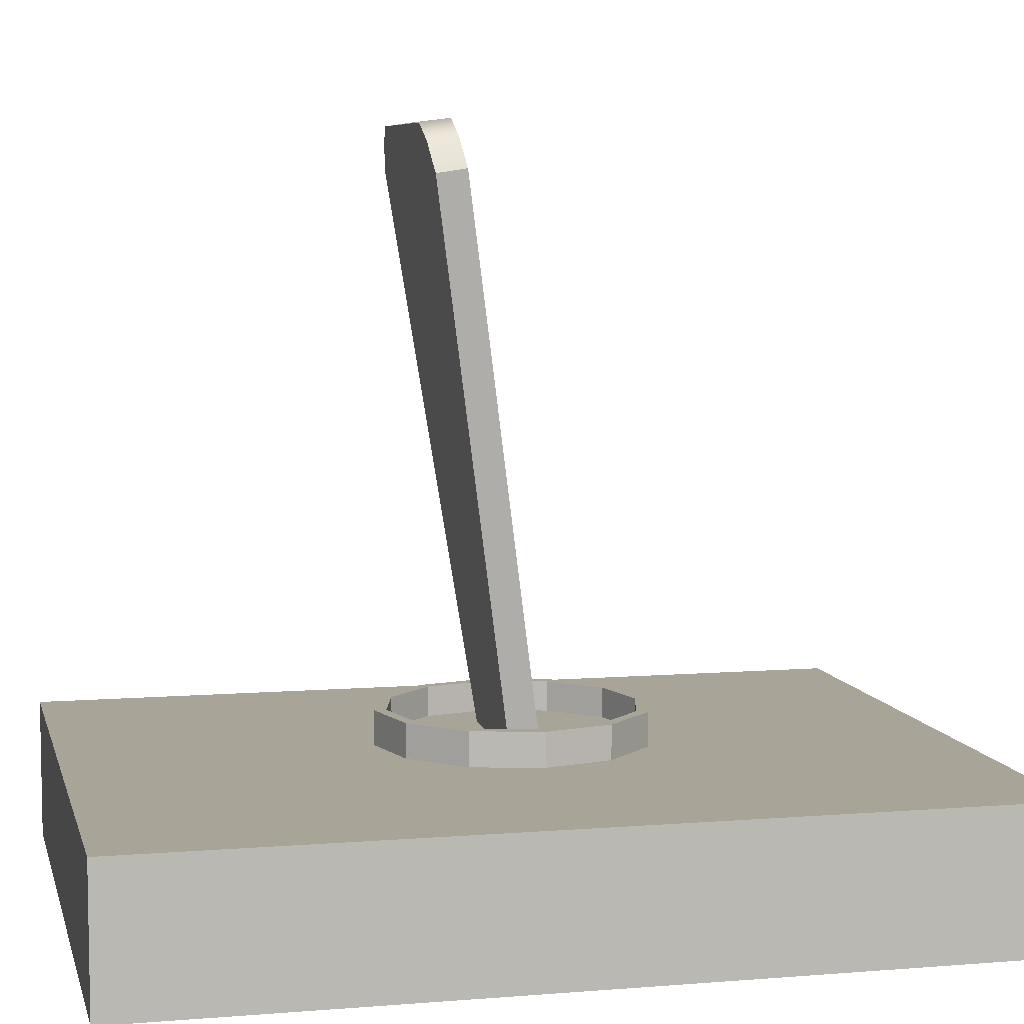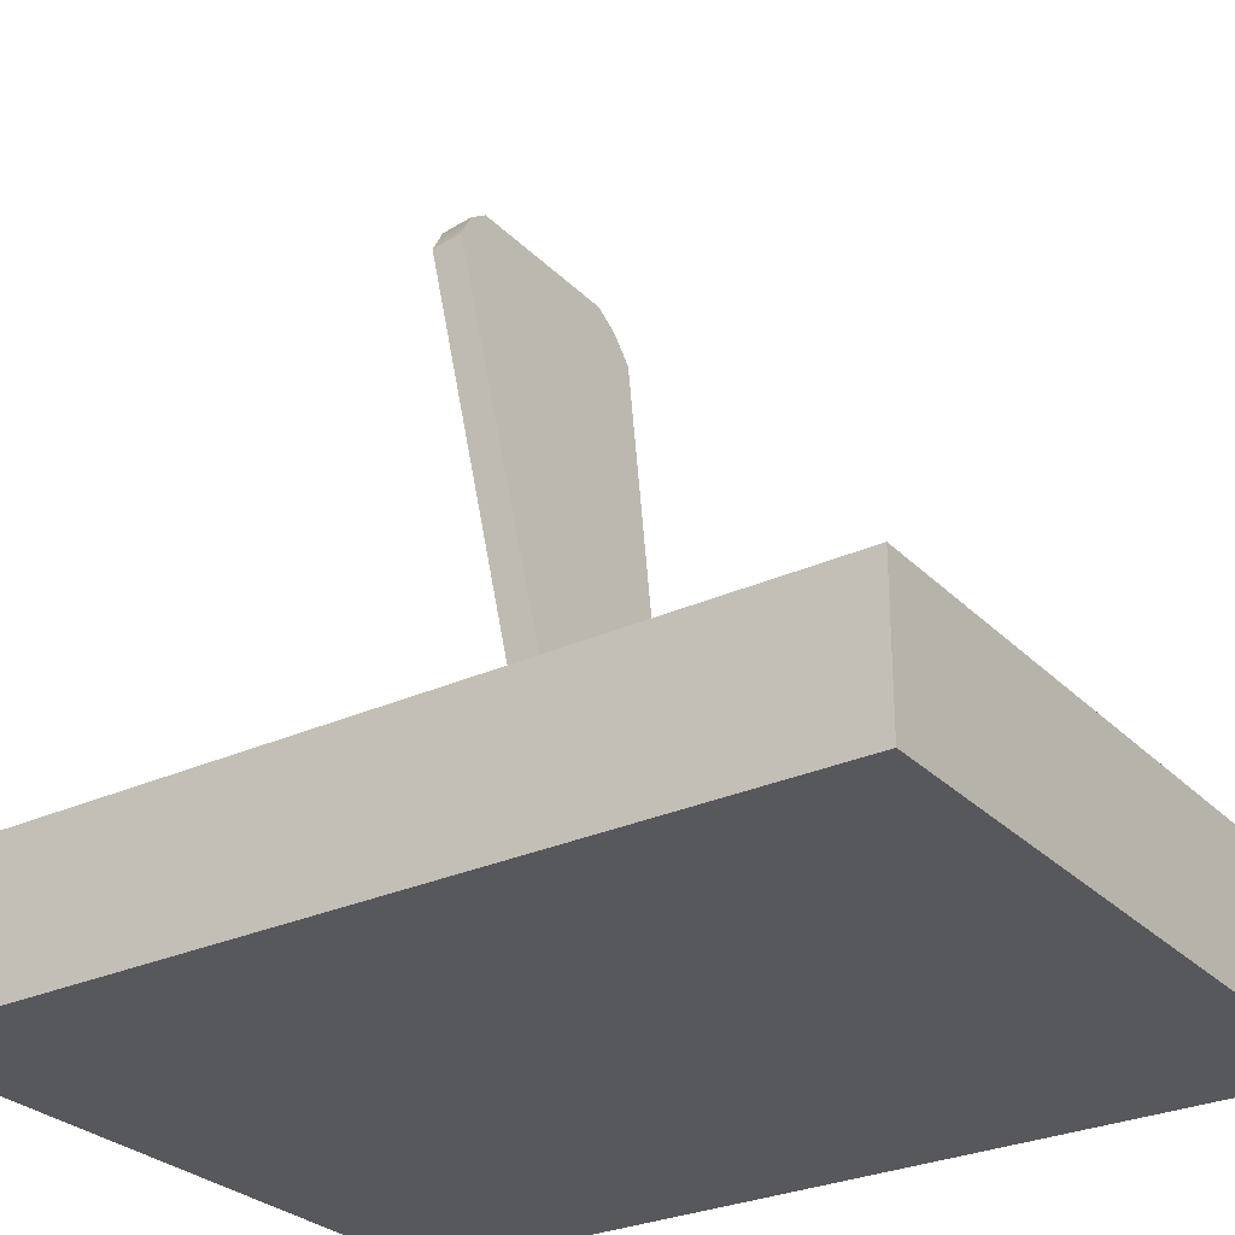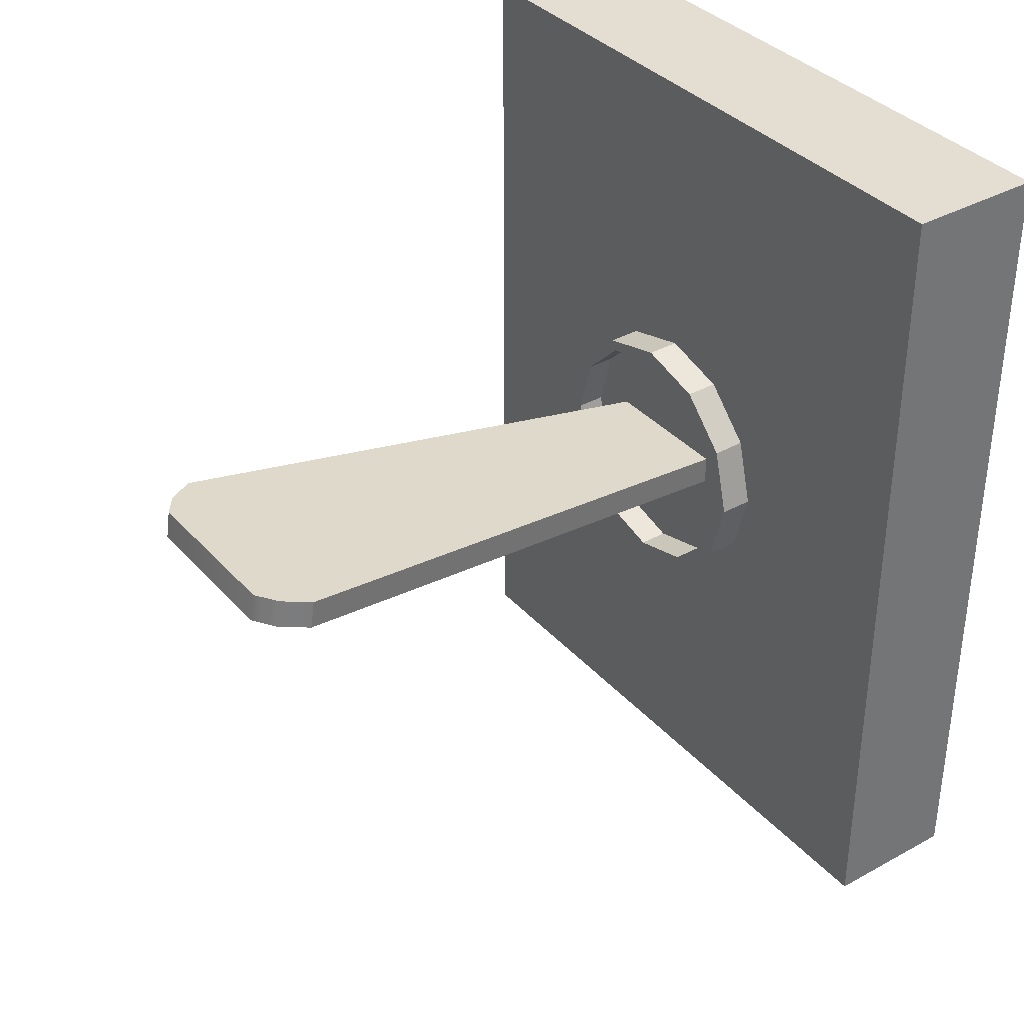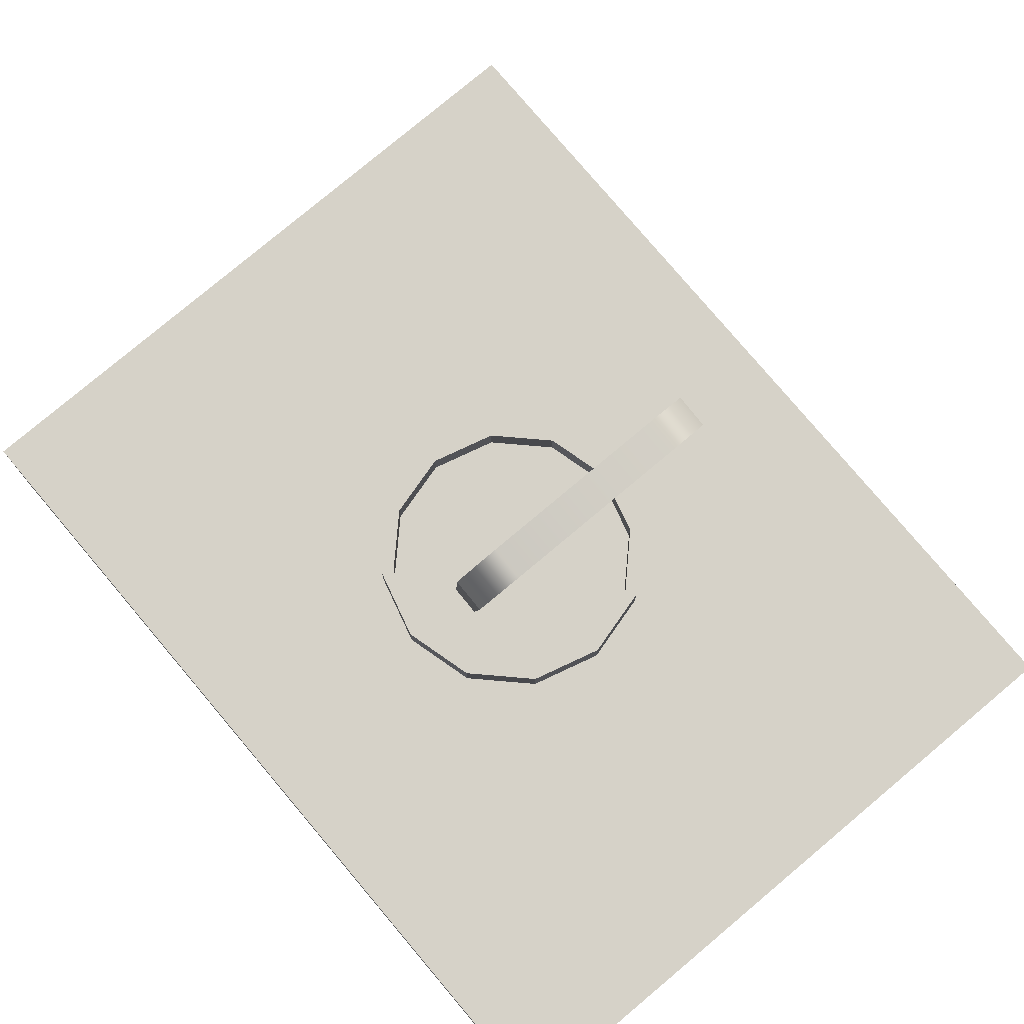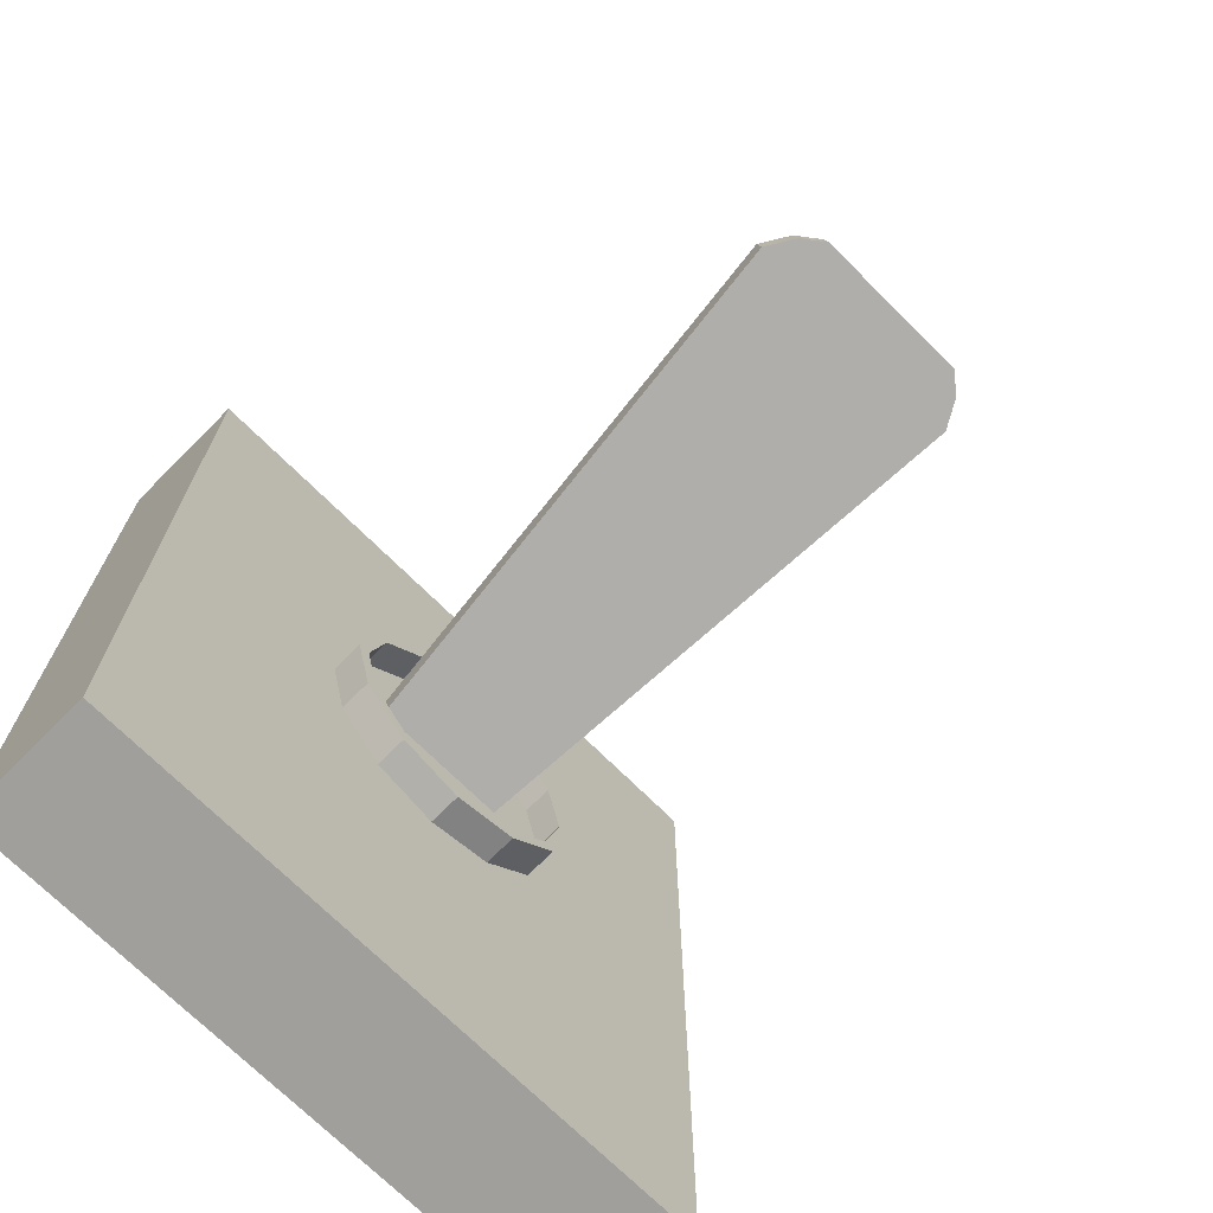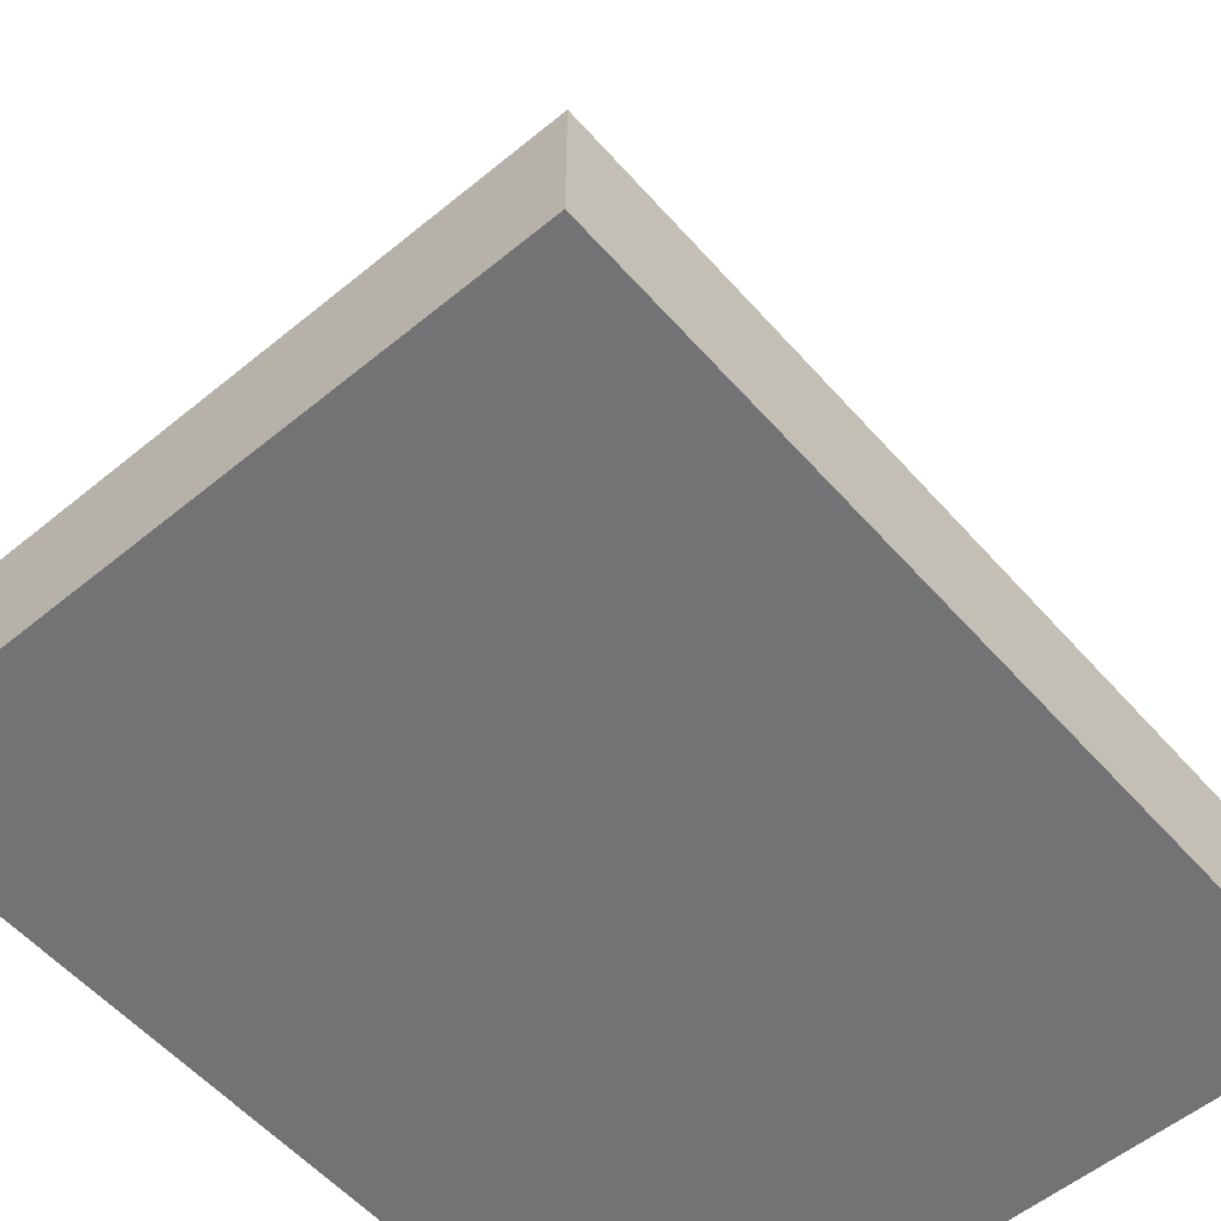
<metadata>
{"format":"obj","ext":"obj","renderer":"f3d","projection":"perspective","resolution":1024,"background":"white","views":[{"elev":7.0,"azim":-103.2,"up":"+Z"},{"elev":-28.5,"azim":-55.5,"up":"+Z"},{"elev":36.1,"azim":54.2,"up":"+Y"},{"elev":77.8,"azim":139.9,"up":"+Z"},{"elev":-71.2,"azim":-44.9,"up":"+Y"},{"elev":-56.0,"azim":40.7,"up":"+Z"}]}
</metadata>
<code>
g default
v 1.088 0.8483 -8.162
v 1.428 0.8483 -8.162
v 0.9518 1.061 -6.723
v 1.564 1.061 -6.723
v 0.9518 1.134 -6.734
v 1.564 1.134 -6.734
v 1.088 0.9218 -8.173
v 1.428 0.9218 -8.173
v 0.9983 1.071 -6.651
v 0.9983 1.145 -6.662
v 1.114 0.9218 -8.173
v 1.114 0.8483 -8.162
v 1.525 1.071 -6.651
v 1.525 1.145 -6.662
v 1.406 0.9218 -8.173
v 1.406 0.8483 -8.162
v 1.056 1.077 -6.609
v 1.056 1.151 -6.62
v 1.146 0.9218 -8.173
v 1.146 0.8483 -8.162
v 1.473 1.077 -6.609
v 1.473 1.151 -6.62
v 1.377 0.9218 -8.173
v 1.377 0.8483 -8.162
v 0.4294 -0.1957 -8.112
v 2.106 -0.1957 -8.112
v 0.4294 1.967 -8.112
v 2.106 1.967 -8.112
v 0.4294 1.967 -8.467
v 2.106 1.967 -8.467
v 0.4294 -0.1957 -8.467
v 2.106 -0.1957 -8.467
v 1.561 1.055 -8.09
v 1.437 1.179 -8.09
v 1.268 1.224 -8.09
v 1.099 1.179 -8.09
v 0.9747 1.055 -8.09
v 0.9293 0.8856 -8.09
v 0.9747 0.7164 -8.09
v 1.099 0.5925 -8.09
v 1.268 0.5471 -8.09
v 1.437 0.5925 -8.09
v 1.561 0.7164 -8.09
v 1.606 0.8856 -8.09
v 1.561 1.055 -8.006
v 1.437 1.179 -8.006
v 1.268 1.224 -8.006
v 1.099 1.179 -8.006
v 0.9747 1.055 -8.006
v 0.9293 0.8856 -8.006
v 0.9747 0.7164 -8.006
v 1.099 0.5925 -8.006
v 1.268 0.5471 -8.006
v 1.437 0.5925 -8.006
v 1.561 0.7164 -8.006
v 1.606 0.8856 -8.006
v 1.268 0.8856 -8.09
v 1.535 1.04 -8.006
v 1.422 1.153 -8.006
v 1.268 1.194 -8.006
v 1.113 1.153 -8.006
v 1 1.04 -8.006
v 0.959 0.8856 -8.006
v 1 0.7312 -8.006
v 1.113 0.6182 -8.006
v 1.268 0.5768 -8.006
v 1.422 0.6182 -8.006
v 1.535 0.7312 -8.006
v 1.577 0.8856 -8.006
v 1.535 1.04 -8.081
v 1.422 1.153 -8.081
v 1.268 0.8856 -8.081
v 1.268 1.194 -8.081
v 1.113 1.153 -8.081
v 1 1.04 -8.081
v 0.959 0.8856 -8.081
v 1 0.7312 -8.081
v 1.113 0.6182 -8.081
v 1.268 0.5768 -8.081
v 1.422 0.6182 -8.081
v 1.535 0.7312 -8.081
v 1.577 0.8856 -8.081
g maze:polySurface38
f 1 12 9 3
f 3 9 10 5
f 11 7 5 10
f 7 11 12 1
f 4 2 8 6
f 7 1 3 5
f 9 17 18 10
f 18 19 11 10
f 12 11 19 20
f 9 12 20 17
f 13 4 6 14
f 8 15 14 6
f 16 15 8 2
f 16 2 4 13
f 17 21 22 18
f 22 23 19 18
f 20 19 23 24
f 17 20 24 21
f 21 13 14 22
f 14 15 23 22
f 24 23 15 16
f 24 16 13 21
f 25 26 28 27
f 27 28 30 29
f 29 30 32 31
f 31 32 26 25
f 26 32 30 28
f 31 25 27 29
f 33 34 46 45
f 34 35 47 46
f 35 36 48 47
f 36 37 49 48
f 37 38 50 49
f 38 39 51 50
f 39 40 52 51
f 40 41 53 52
f 41 42 54 53
f 42 43 55 54
f 43 44 56 55
f 44 33 45 56
f 34 33 57
f 35 34 57
f 36 35 57
f 37 36 57
f 38 37 57
f 39 38 57
f 40 39 57
f 41 40 57
f 42 41 57
f 43 42 57
f 44 43 57
f 33 44 57
f 70 71 72
f 71 73 72
f 73 74 72
f 74 75 72
f 75 76 72
f 76 77 72
f 77 78 72
f 78 79 72
f 79 80 72
f 80 81 72
f 81 82 72
f 82 70 72
f 45 46 59 58
f 46 47 60 59
f 47 48 61 60
f 48 49 62 61
f 49 50 63 62
f 50 51 64 63
f 51 52 65 64
f 52 53 66 65
f 53 54 67 66
f 54 55 68 67
f 55 56 69 68
f 56 45 58 69
f 58 59 71 70
f 59 60 73 71
f 60 61 74 73
f 61 62 75 74
f 62 63 76 75
f 63 64 77 76
f 64 65 78 77
f 65 66 79 78
f 66 67 80 79
f 67 68 81 80
f 68 69 82 81
f 69 58 70 82

</code>
